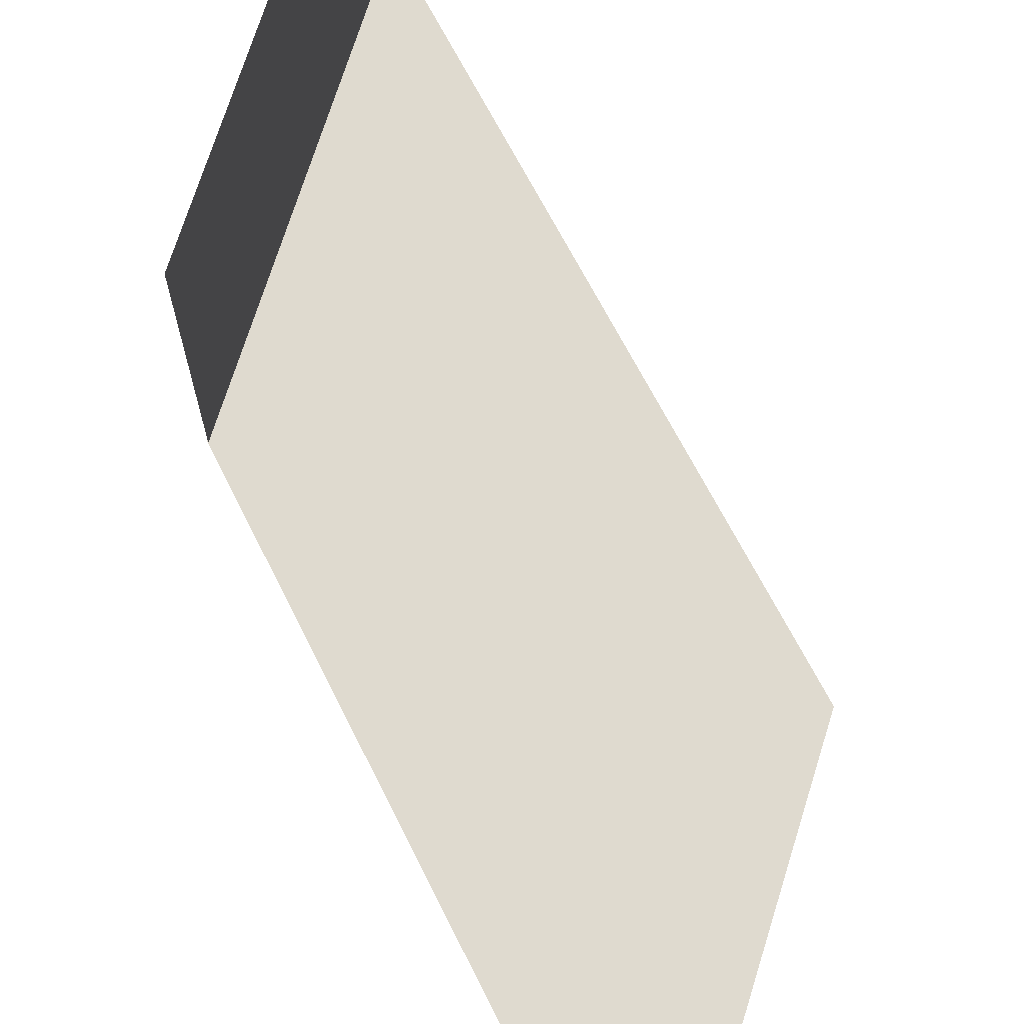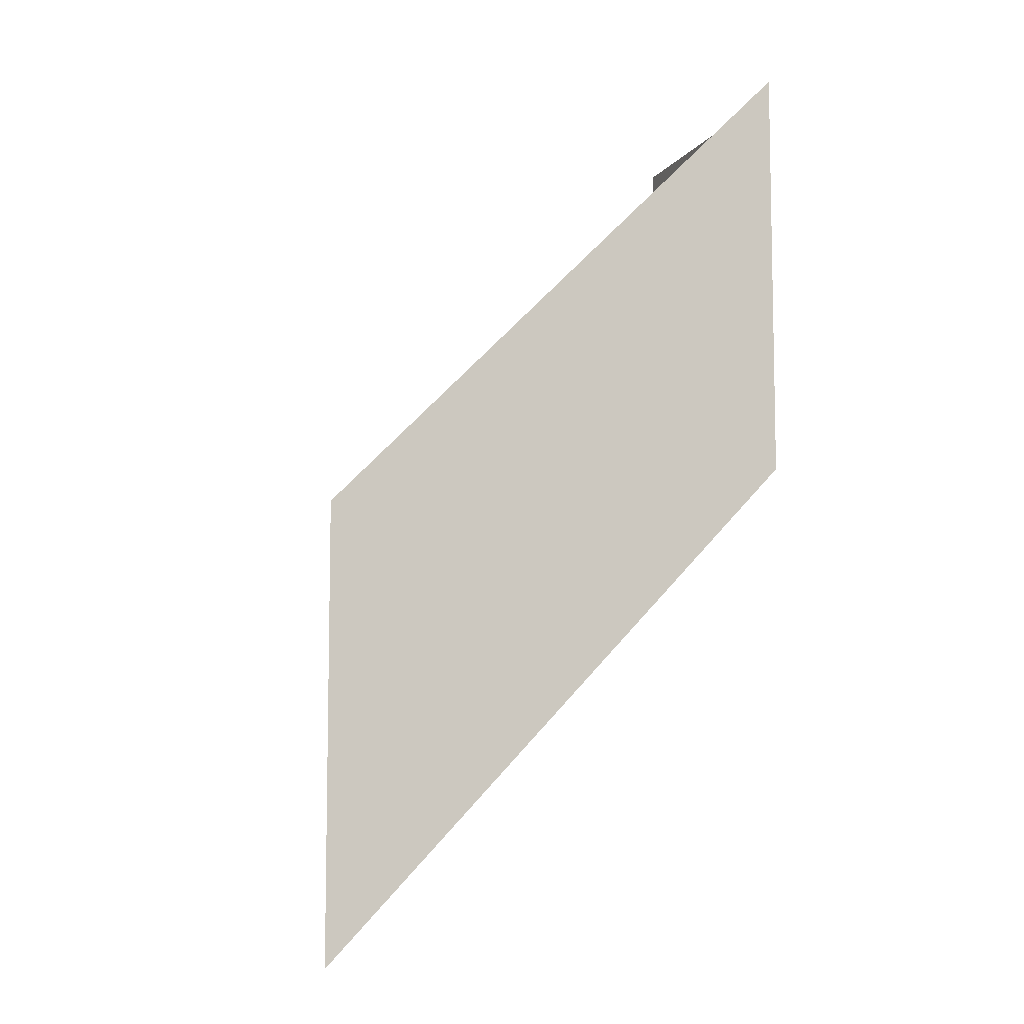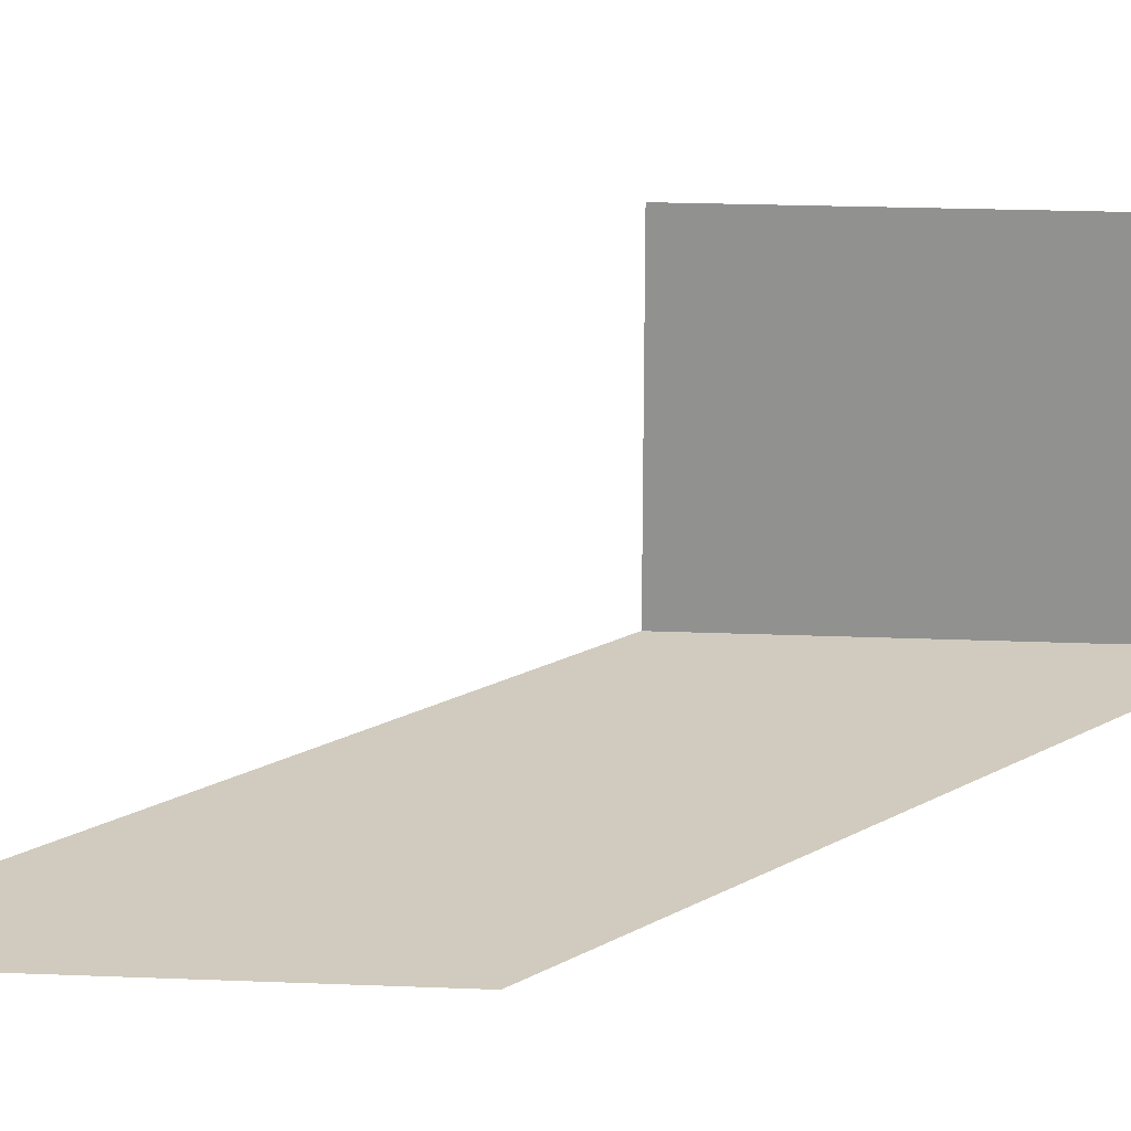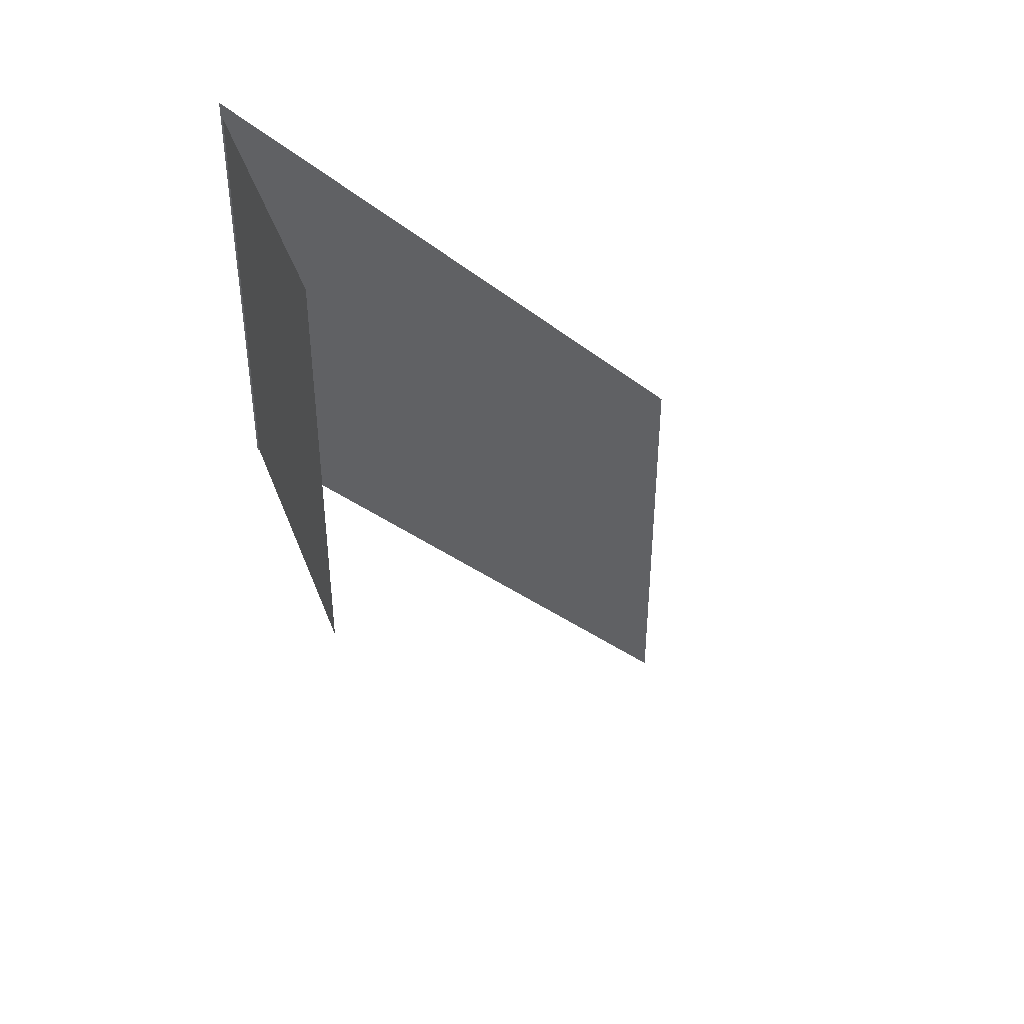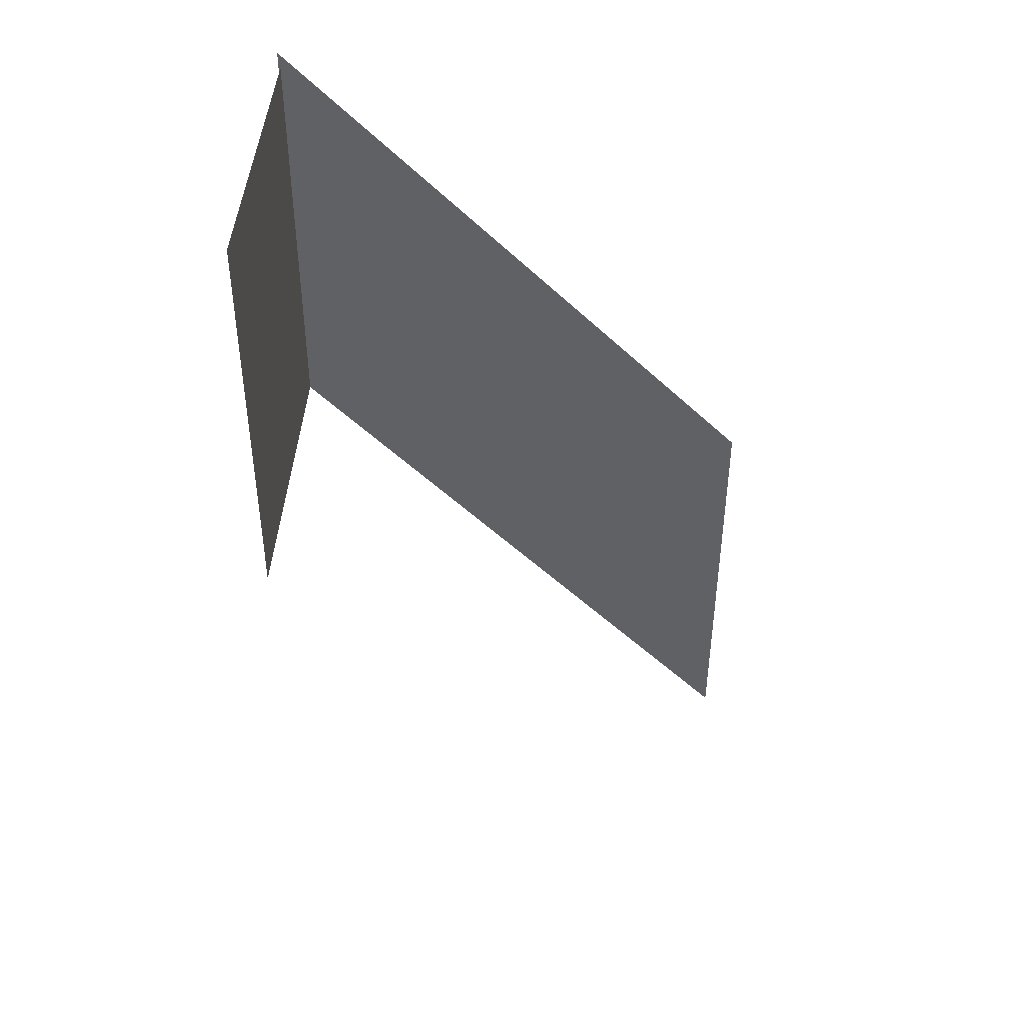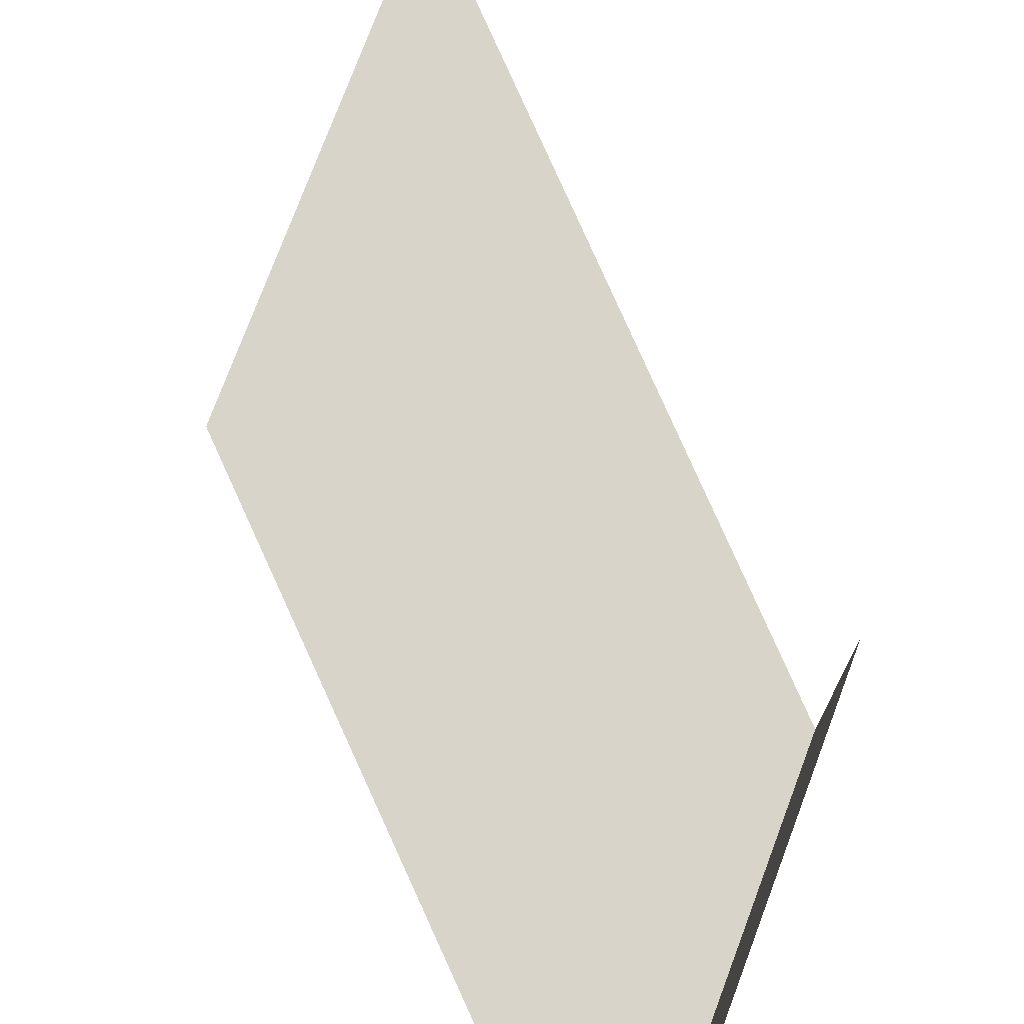
<metadata>
{"format":"obj","ext":"obj","renderer":"f3d","projection":"perspective","resolution":1024,"background":"white","views":[{"elev":70.8,"azim":-162.7,"up":"+Y"},{"elev":-7.8,"azim":-19.9,"up":"+Z"},{"elev":23.6,"azim":-86.2,"up":"+Y"},{"elev":41.2,"azim":160.3,"up":"+Z"},{"elev":43.7,"azim":-176.1,"up":"+Z"},{"elev":75.3,"azim":20.5,"up":"+Y"}]}
</metadata>
<code>
v 0.5672 -0.3568 1.067
v -0.5672 -0.3568 -0.06723
v -0.5672 -0.3568 -1.108
v 0.5672 -0.3568 0.06723
v 0.5629 -0.3568 0.0635
v 0.5629 0.3568 0.0635
v 0.5629 0.3568 1.027
v 0.5629 -0.3568 1.027
g mesh_dirt_floor_08_2947_8
f 1 3 2
f 1 4 3
f 5 7 6
f 5 8 7

</code>
